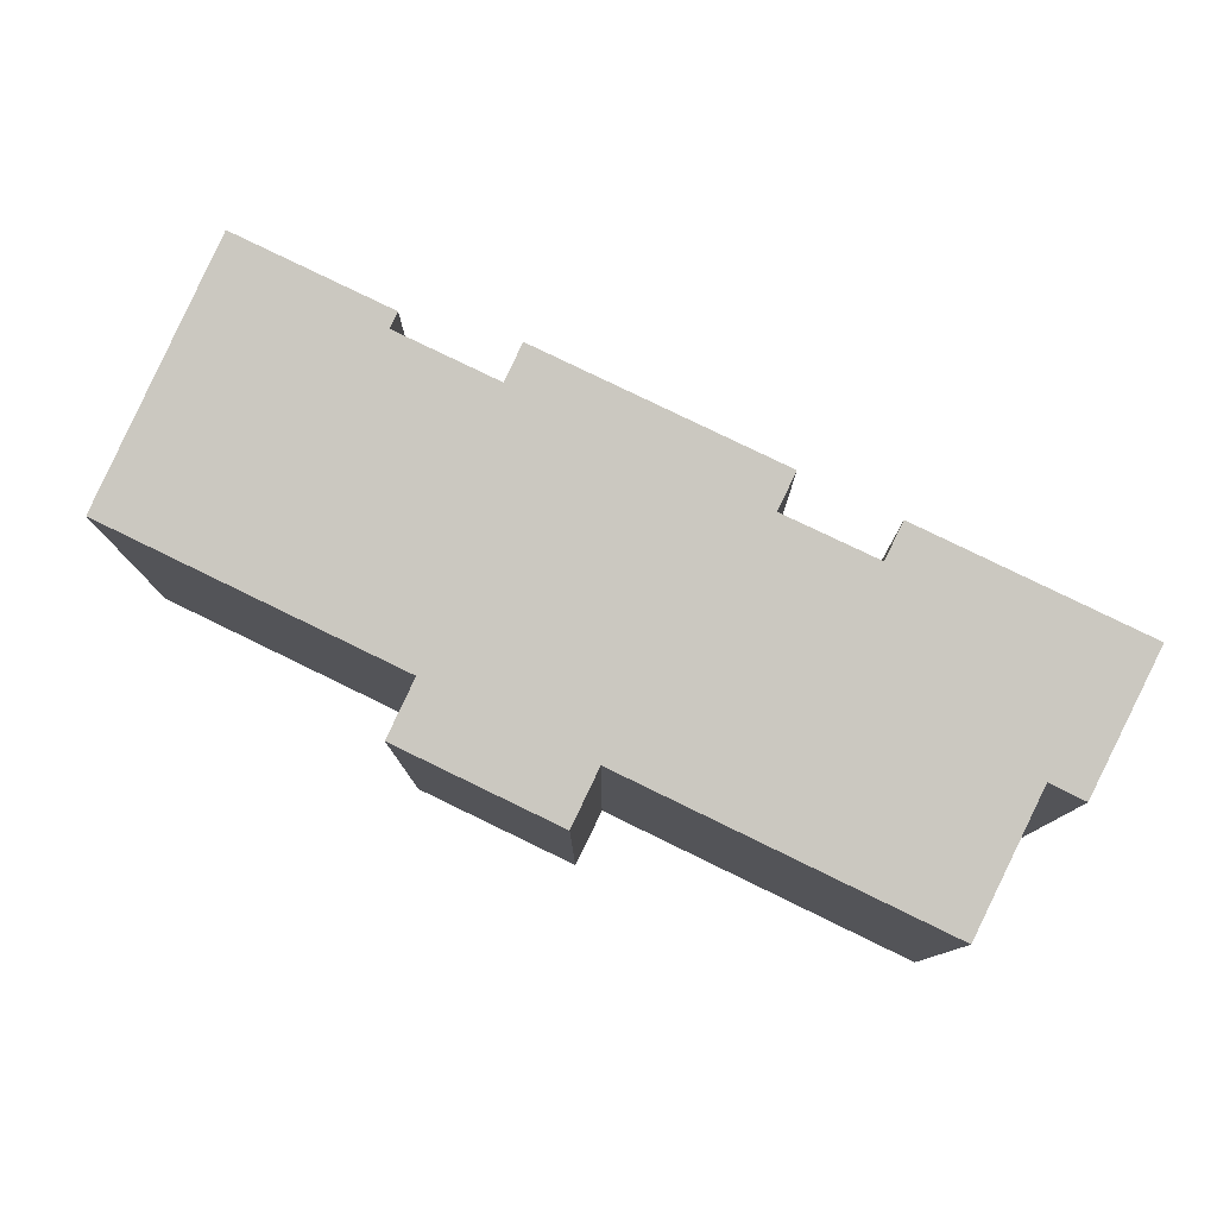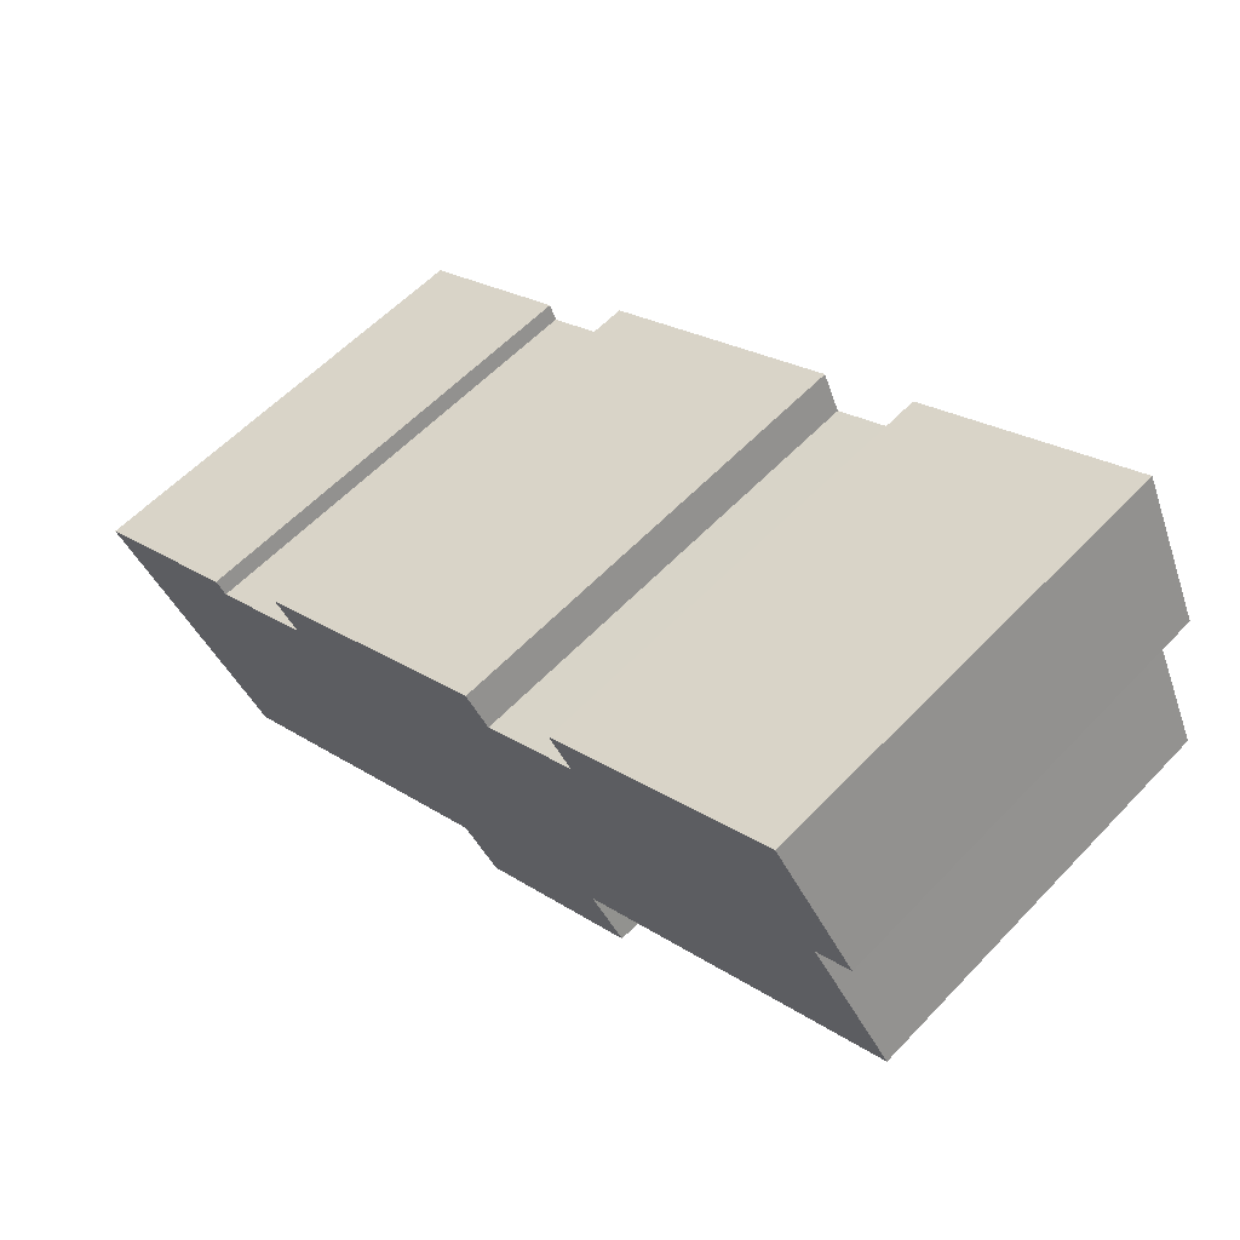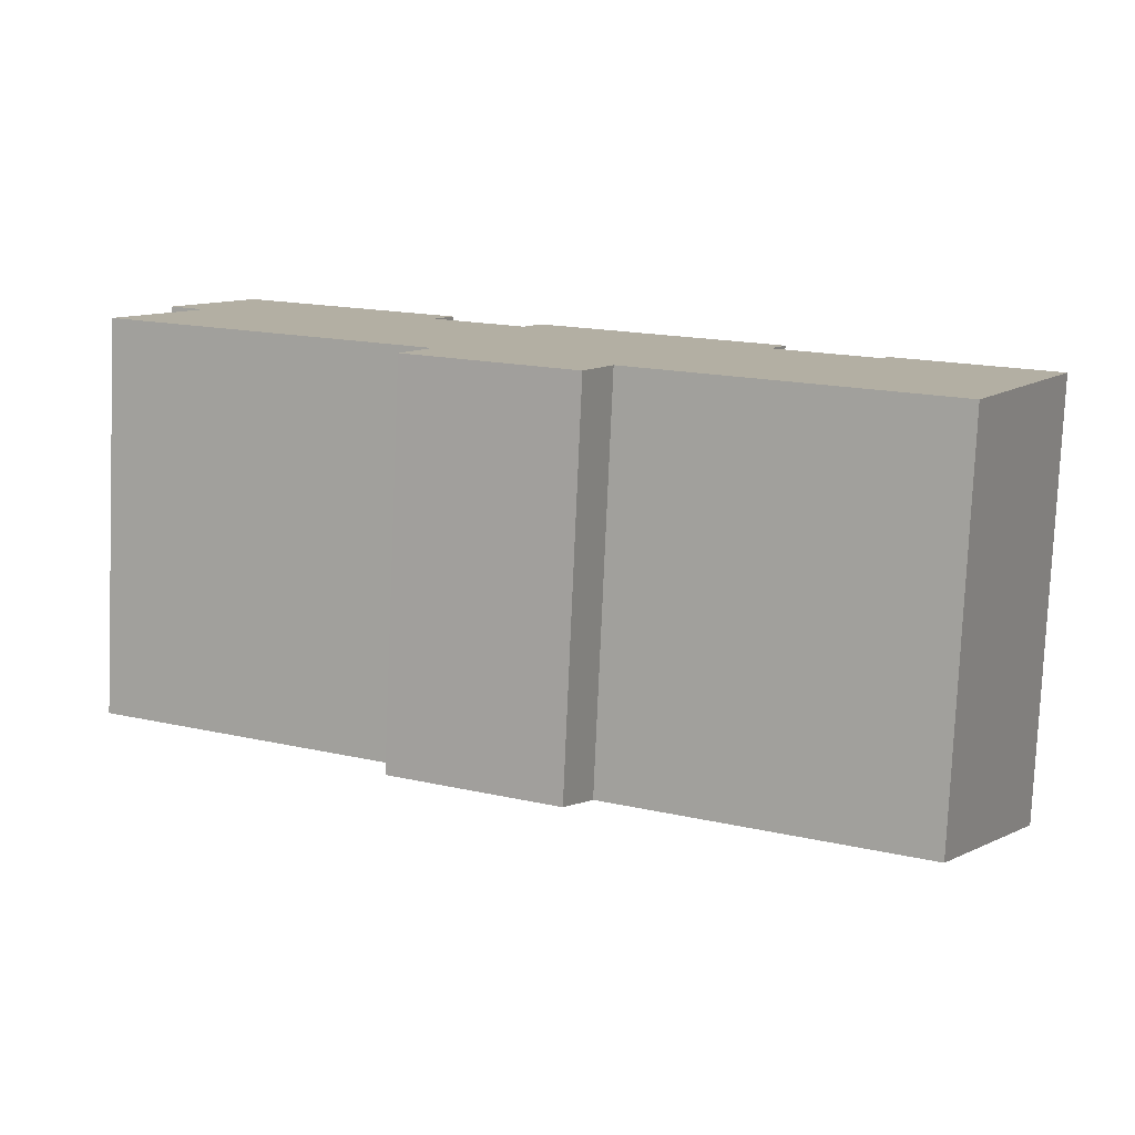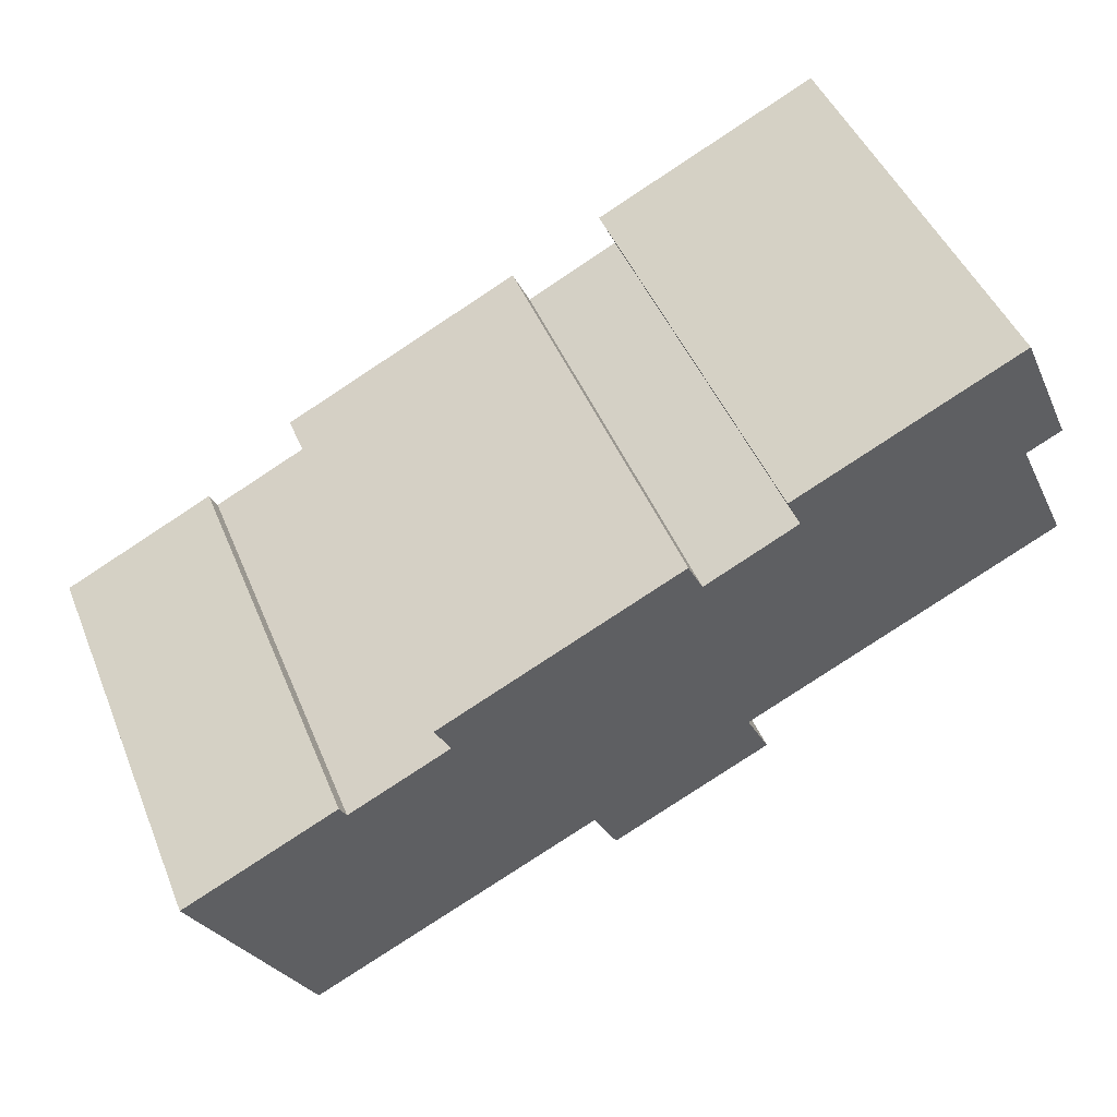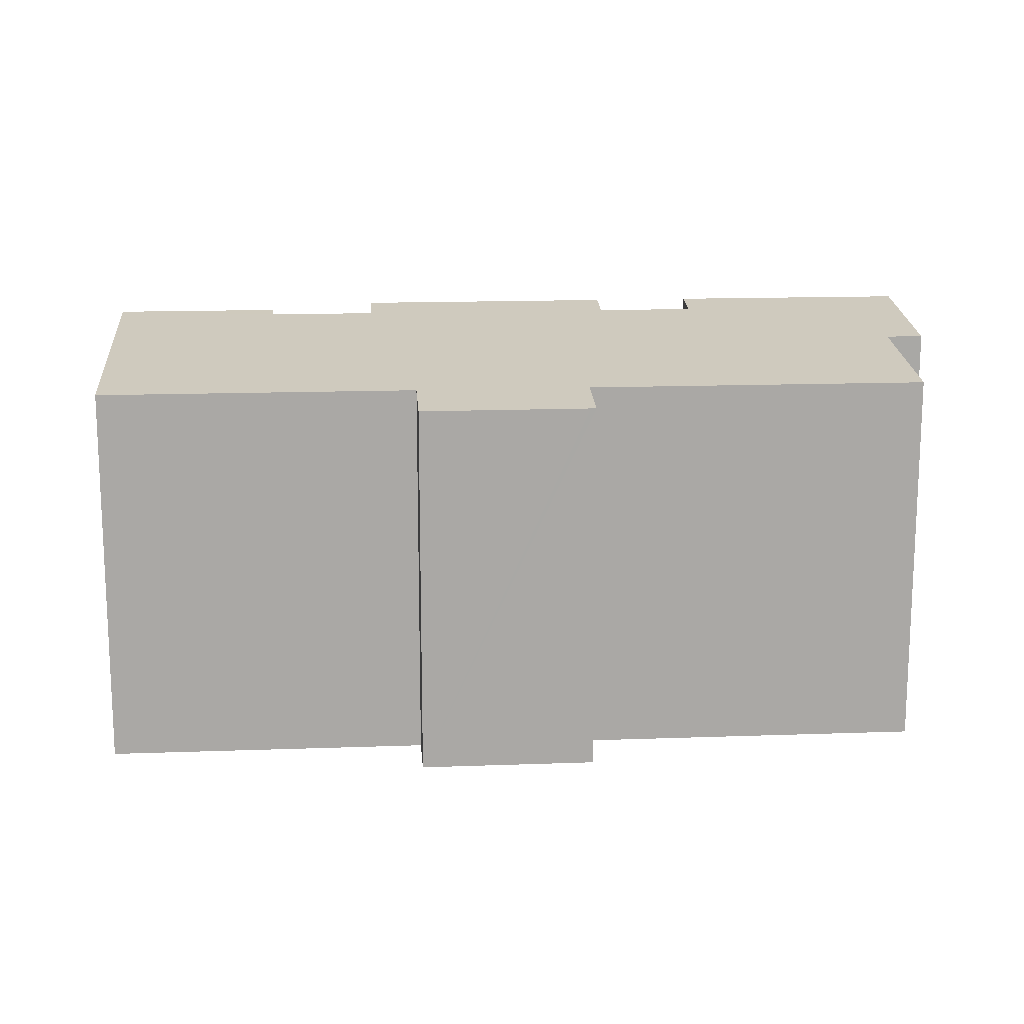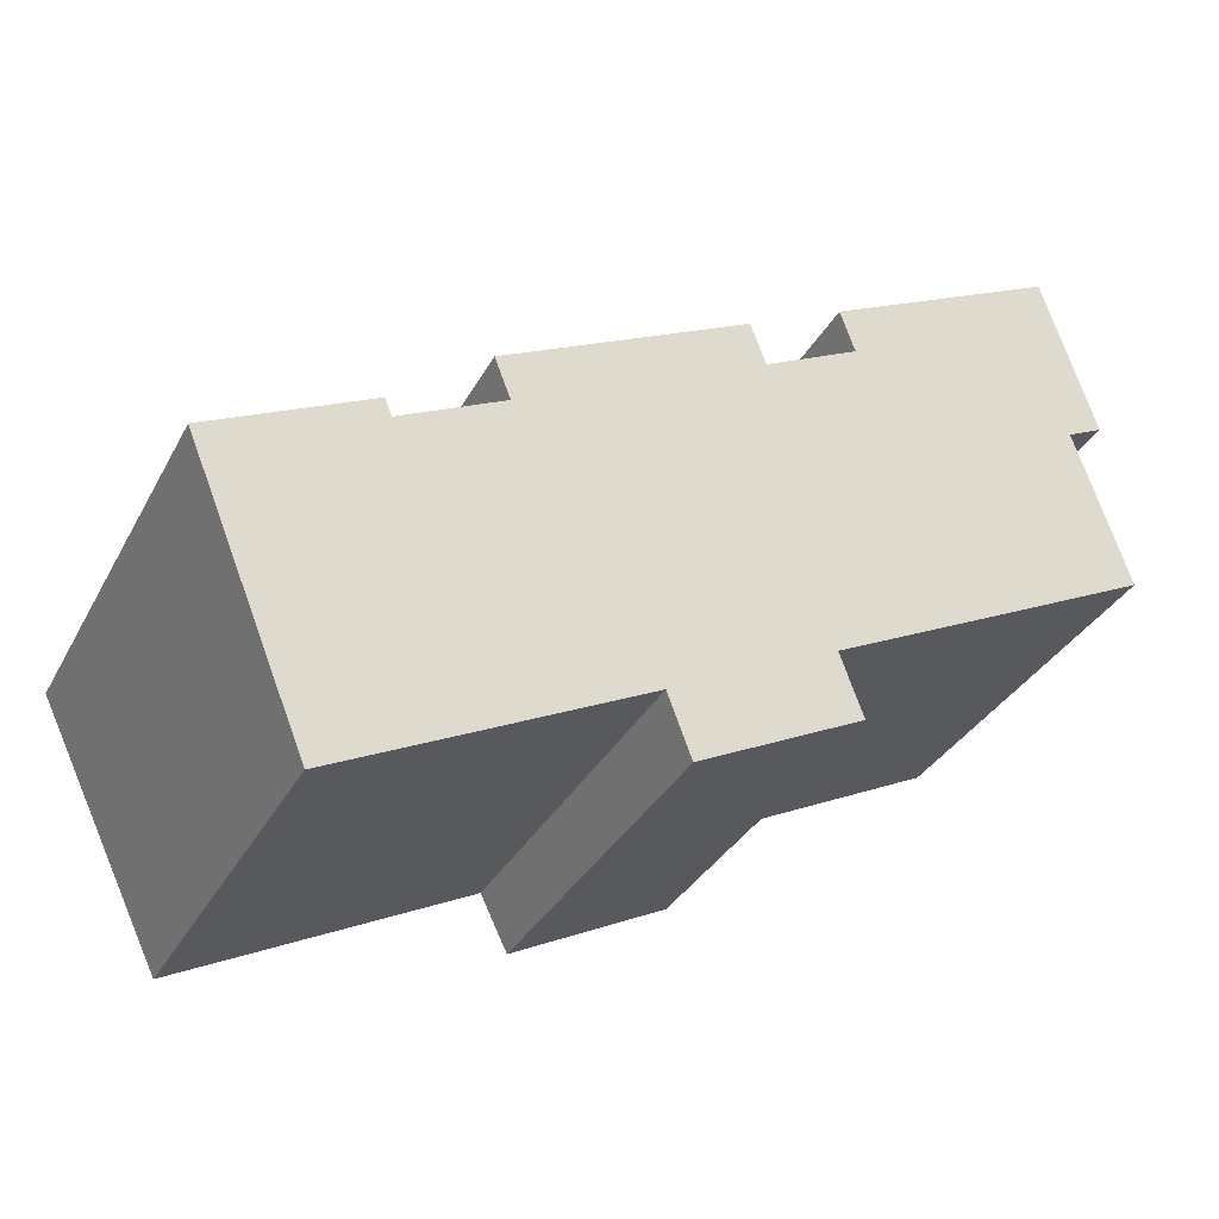
<metadata>
{"format":"obj","ext":"obj","renderer":"f3d","projection":"perspective","resolution":1024,"background":"white","views":[{"elev":79.5,"azim":-128.0,"up":"+Y"},{"elev":58.0,"azim":-137.0,"up":"+Z"},{"elev":-79.2,"azim":-2.5,"up":"+Z"},{"elev":45.5,"azim":158.6,"up":"+Z"},{"elev":15.3,"azim":-158.3,"up":"+Y"},{"elev":-33.3,"azim":155.4,"up":"+Z"}]}
</metadata>
<code>
v  15.92 12.98 2.305
v  11.81 12.82 2.985
v  12.34 12.99 4.058
v  26.85 12.89 -3.79
v  22 12.82 -1.992
v  22.23 12.89 -1.534
v  15.8 11.75 -7.732
v  23.16 11.75 -11.33
v  14.35 11.75 -7.021
v  18.98 12.82 -0.512
v  9.594 12.99 5.418
v  0.981 12.37 4.59
v  2.959 12.99 8.654
v  2.024 12.37 4.089
v  0 11.75 7.194e-16
v  9.071 12.82 4.349
v  9.509 11.75 -4.653
v  19.5 12.98 0.552
v  8.686 11.49 -6.328
v  8.836 11.49 -6.402
v  13.52 11.49 -8.705
v  12.34 -2.485e-16 4.058
v  15.92 -1.411e-16 2.305
v  19.5 -3.38e-17 0.552
v  18.98 3.135e-17 -0.512
v  22 1.22e-16 -1.992
v  26.85 2.321e-16 -3.79
v  22.23 9.393e-17 -1.534
v  9.594 -3.318e-16 5.418
v  2.959 -5.299e-16 8.654
v  9.071 -2.663e-16 4.349
v  11.81 -1.828e-16 2.985
v  23.16 6.94e-16 -11.33
v  14.35 4.299e-16 -7.021
v  13.52 5.33e-16 -8.705
v  9.509 2.849e-16 -4.653
v  8.686 3.875e-16 -6.328
v  2.024 -2.504e-16 4.089
v  0 0 0
v  0.981 -2.811e-16 4.59
v  15.8 4.734e-16 -7.732
v  8.836 3.92e-16 -6.402
g defaultobject
f 1 2 3
f 4 5 6
f 5 4 7
f 7 4 8
f 5 9 10
f 9 5 7
f 11 12 13
f 12 11 14
f 14 11 15
f 15 11 16
f 15 16 17
f 17 16 2
f 17 2 1
f 17 1 18
f 17 18 19
f 19 18 20
f 20 18 9
f 20 9 21
f 9 18 10
f 22 1 3
f 1 22 18
f 18 22 23
f 18 23 24
f 25 5 10
f 5 25 26
f 6 27 4
f 27 6 28
f 13 29 11
f 29 13 30
f 31 2 16
f 2 31 32
f 24 10 18
f 10 24 25
f 27 8 4
f 8 27 33
f 34 21 9
f 21 34 35
f 29 16 11
f 16 29 31
f 5 28 6
f 28 5 26
f 19 36 17
f 36 19 37
f 15 38 14
f 38 15 39
f 12 30 13
f 30 12 40
f 2 22 3
f 22 2 32
f 33 7 8
f 7 33 9
f 9 33 34
f 34 33 41
f 35 20 21
f 20 35 19
f 19 35 37
f 37 35 42
f 36 15 17
f 15 36 39
f 38 12 14
f 12 38 40
f 40 29 30
f 29 40 38
f 29 38 39
f 29 39 31
f 31 39 36
f 31 36 32
f 32 23 22
f 23 32 36
f 23 36 37
f 23 37 24
f 24 37 42
f 24 42 34
f 34 42 35
f 24 34 25
f 34 26 25
f 26 34 41
f 26 41 33
f 26 33 27
f 27 28 26

</code>
